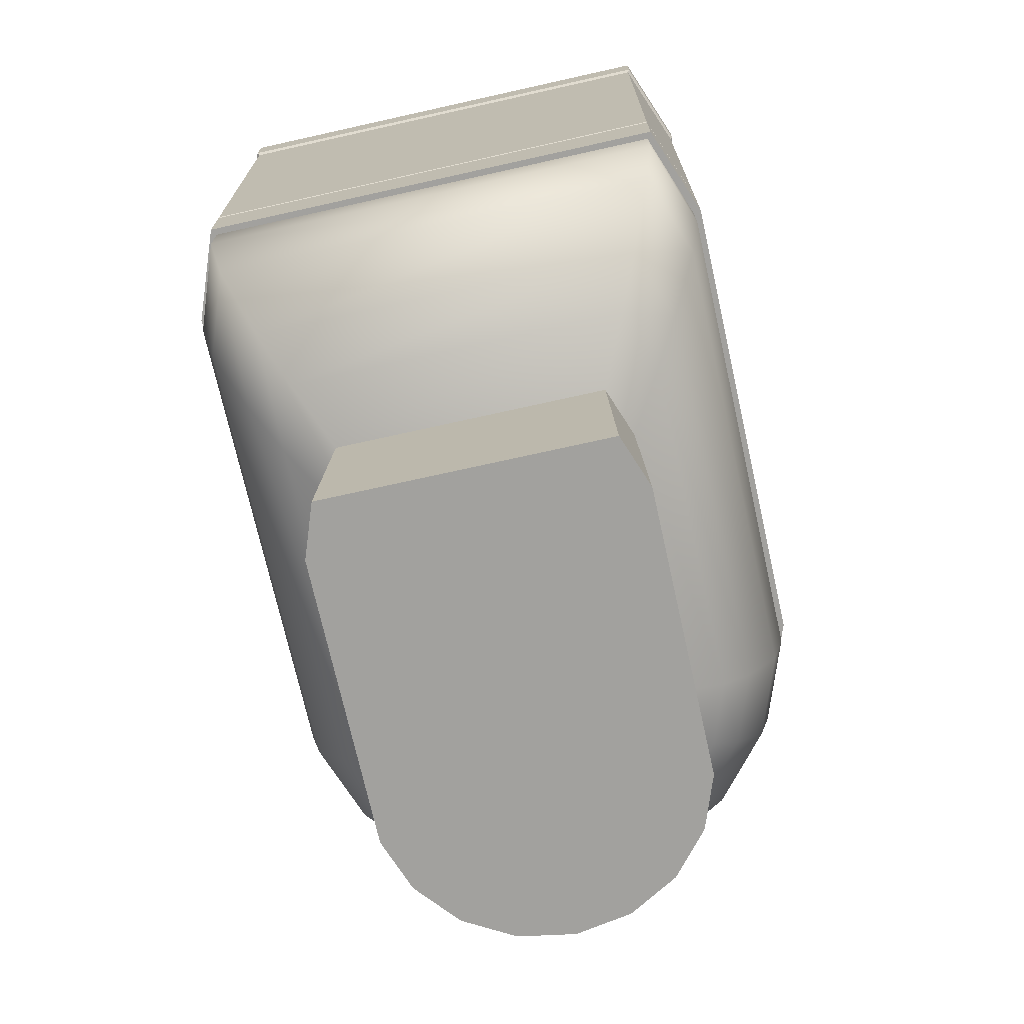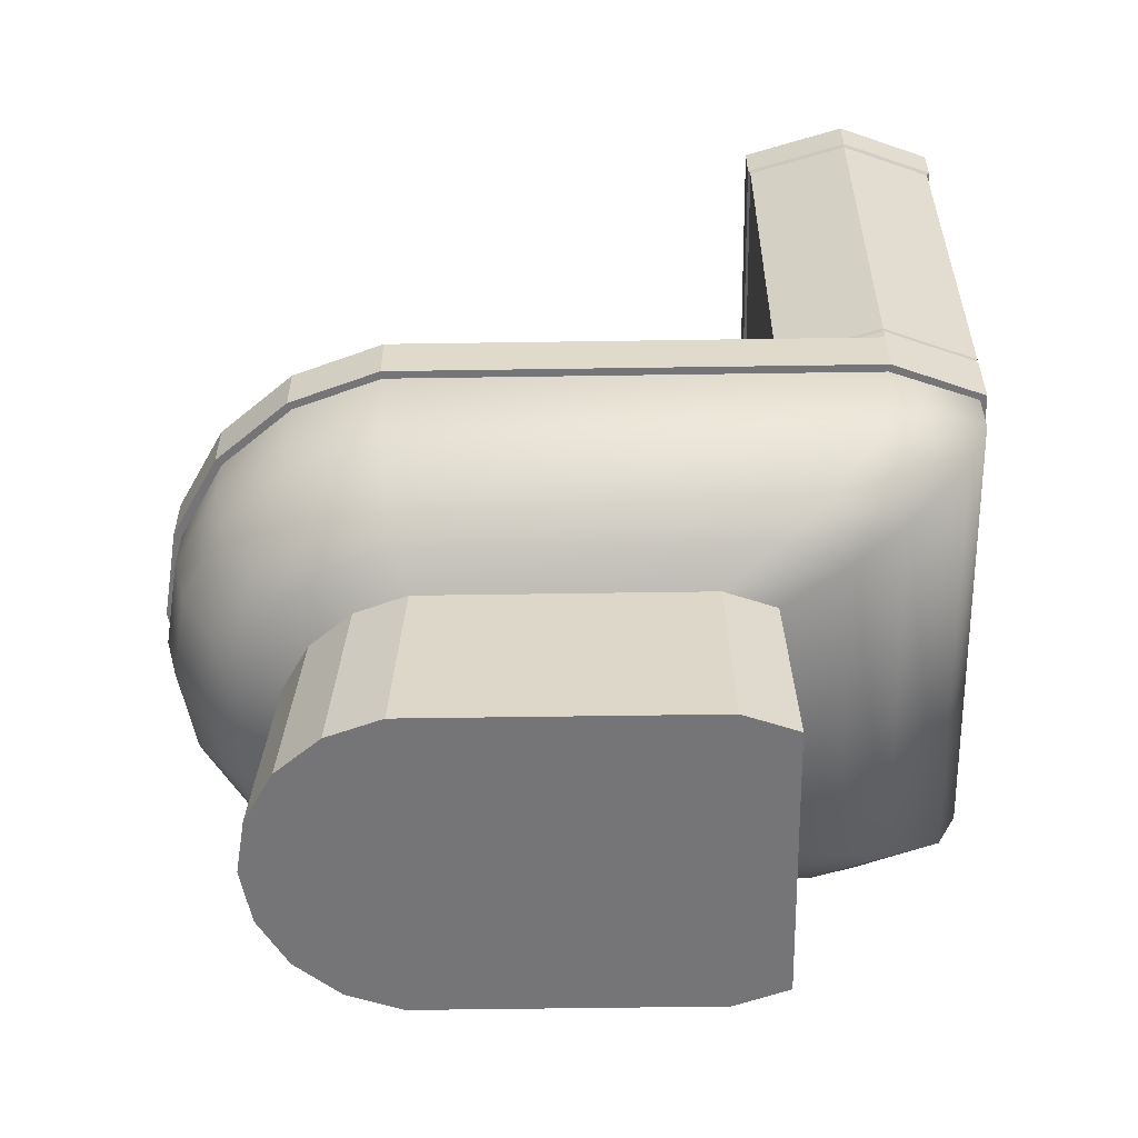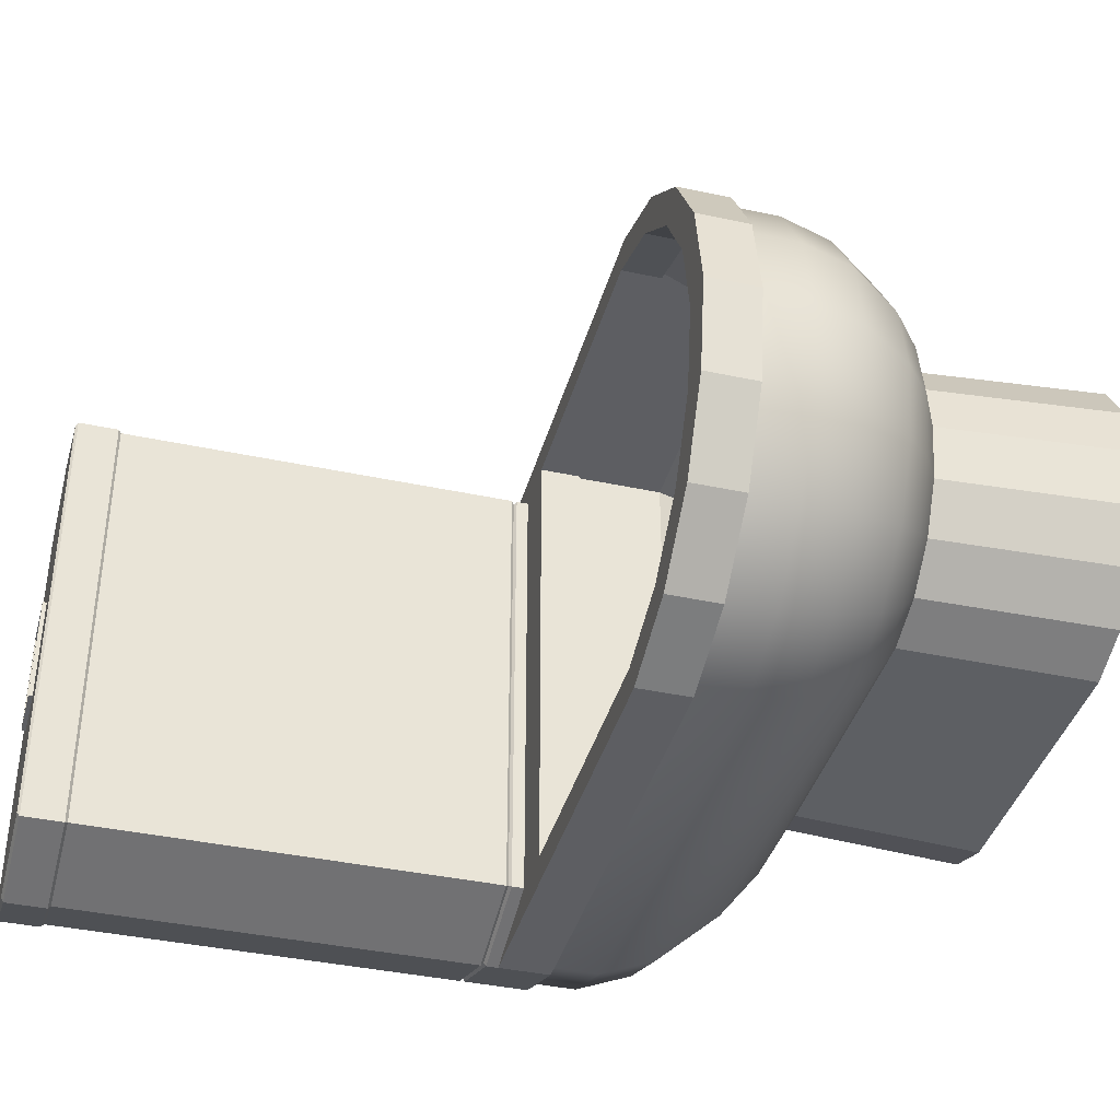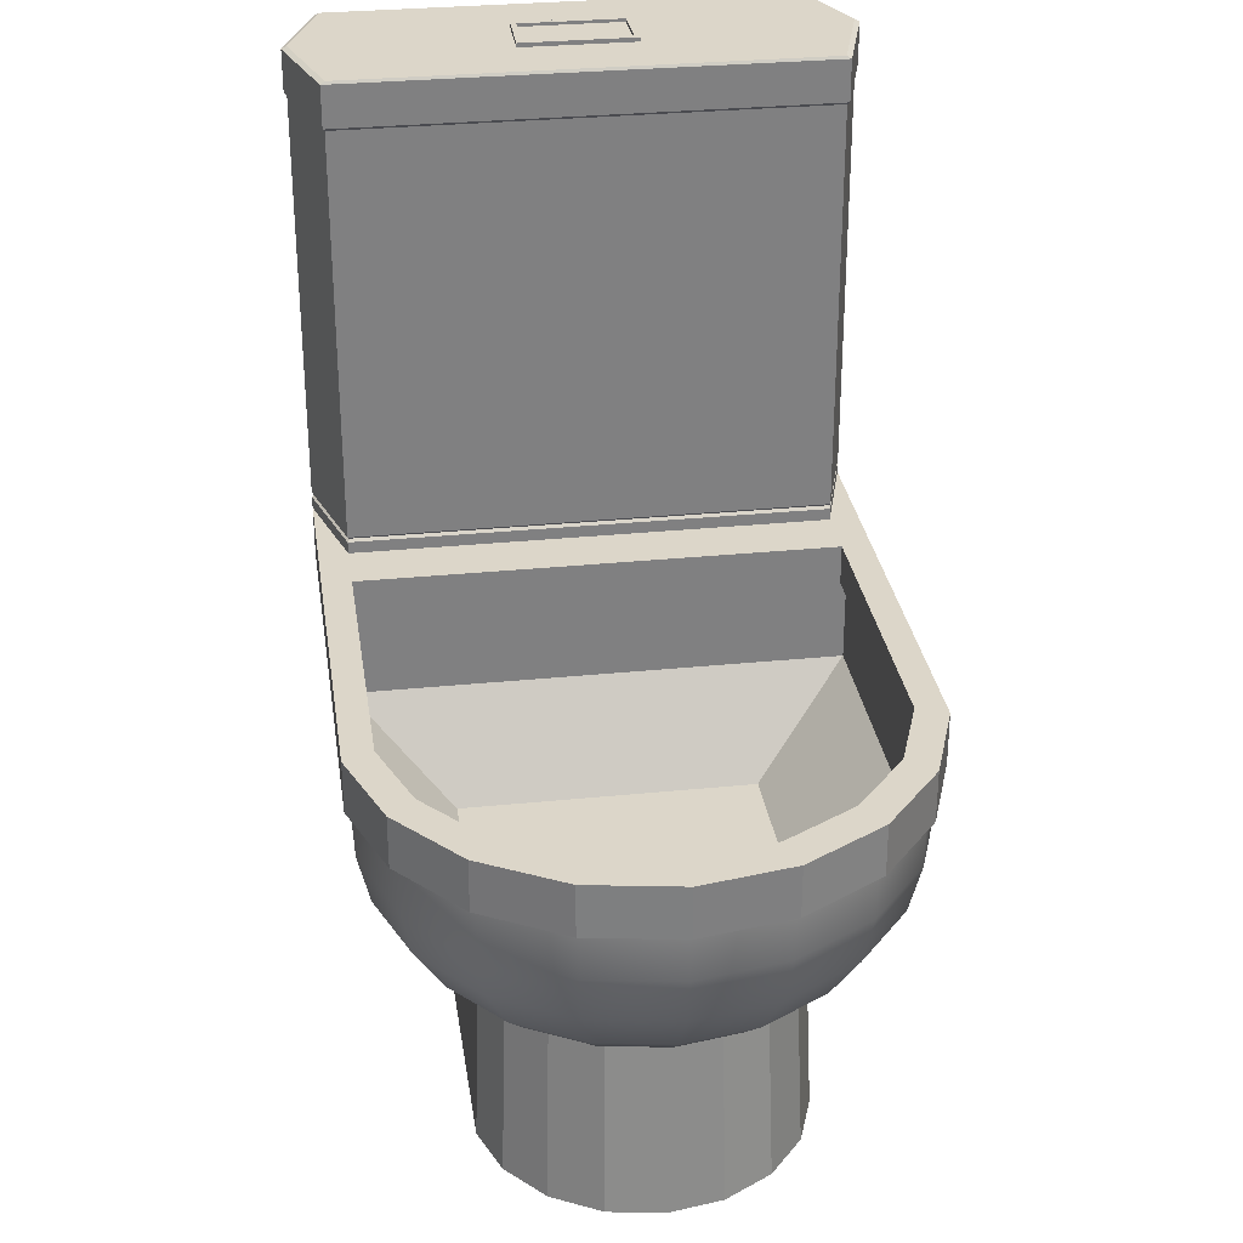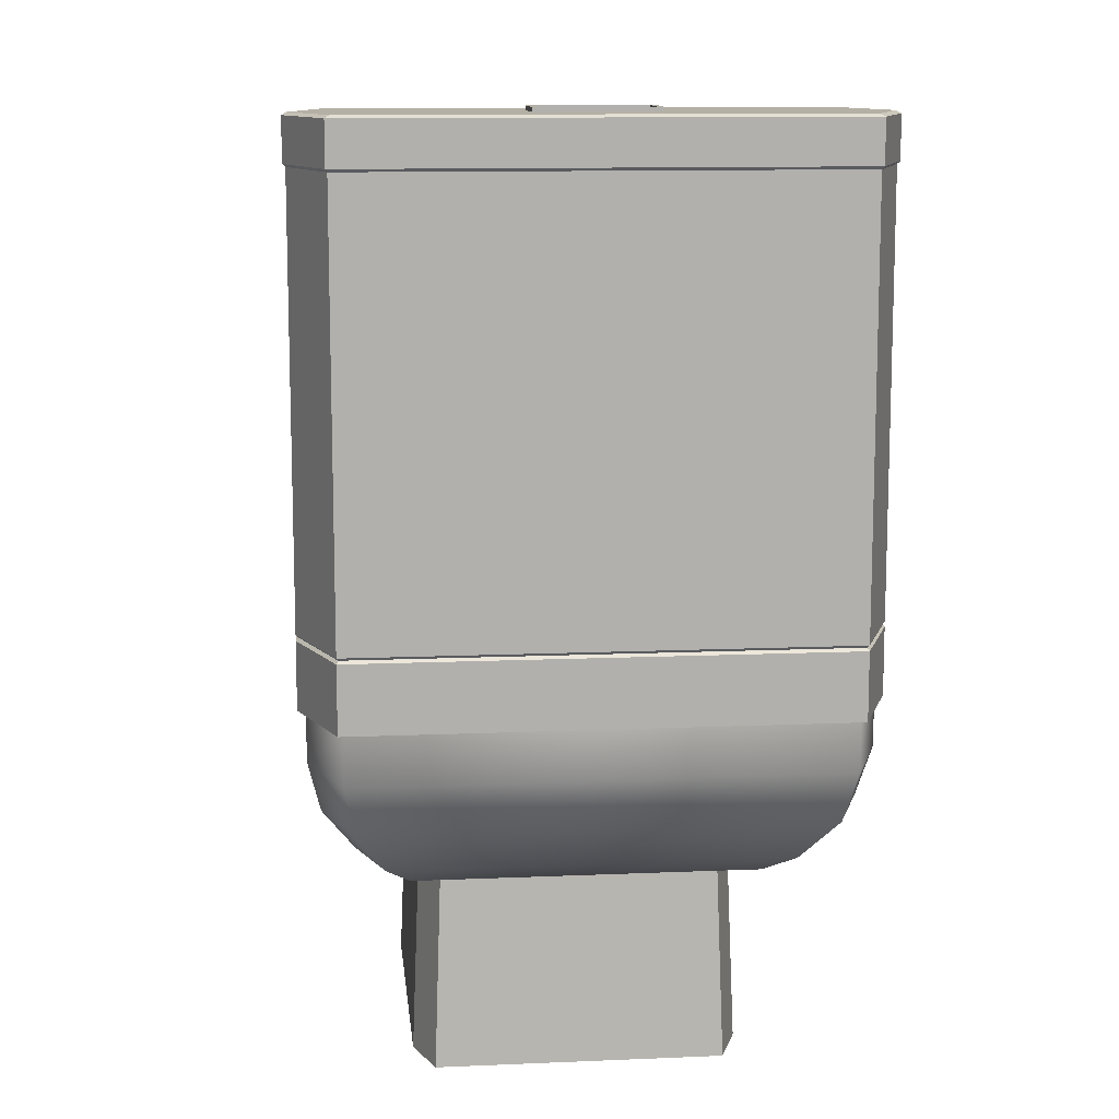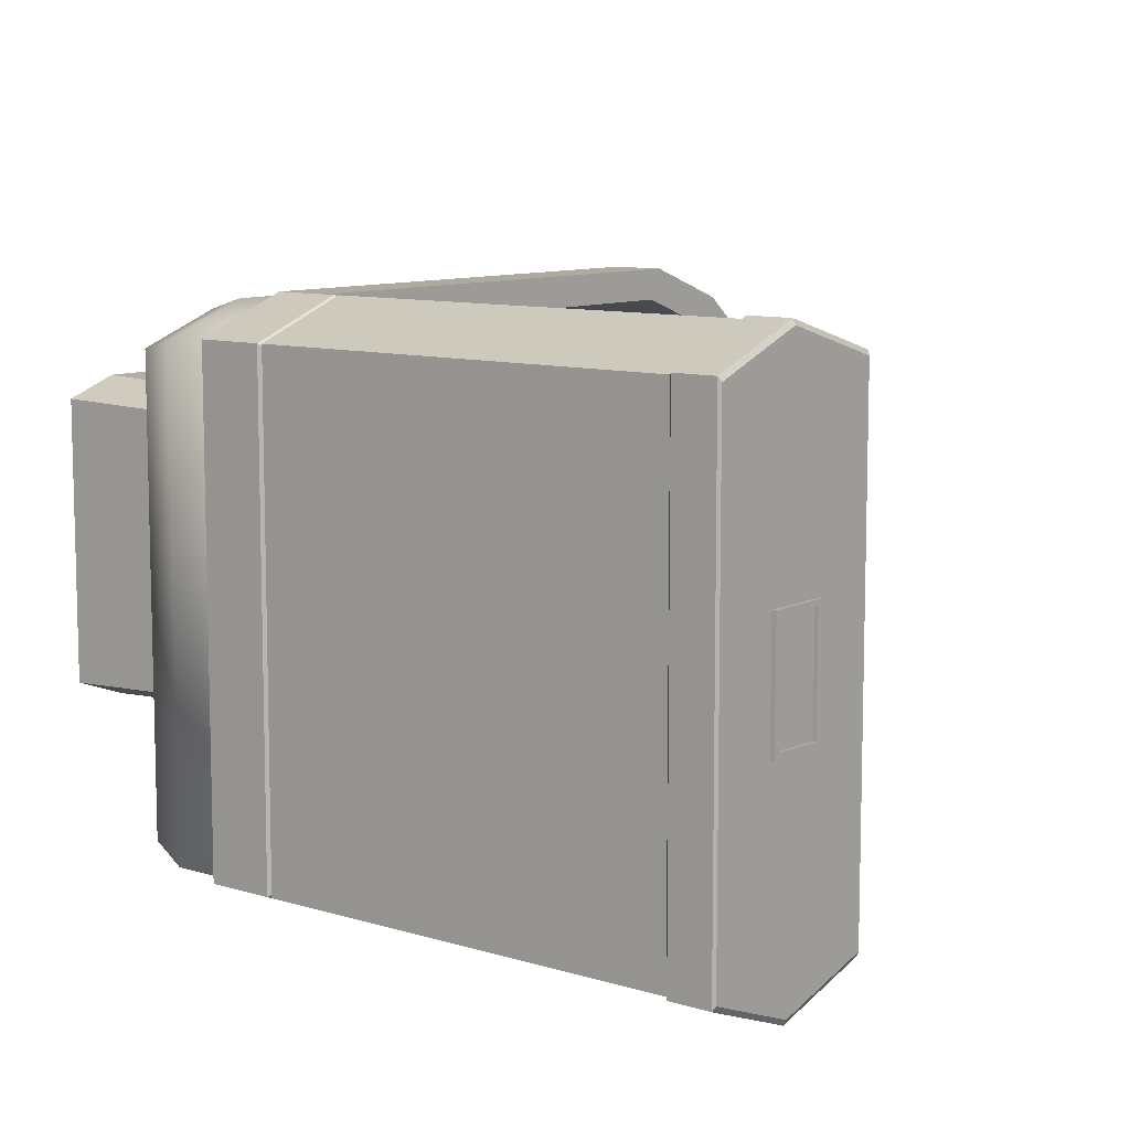
<metadata>
{"format":"obj","ext":"obj","renderer":"f3d","projection":"perspective","resolution":1024,"background":"white","views":[{"elev":-72.1,"azim":102.6,"up":"+Y"},{"elev":-56.6,"azim":0.9,"up":"+Y"},{"elev":-39.2,"azim":-105.0,"up":"+Z"},{"elev":30.2,"azim":-98.4,"up":"+Y"},{"elev":11.7,"azim":84.1,"up":"+Y"},{"elev":9.5,"azim":128.8,"up":"+Z"}]}
</metadata>
<code>
v  346.5 6.785 102.4
v  344.6 6.785 101.8
v  346.6 7.58 100.4
v  349 7.58 101.3
v  334.2 6.785 101.8
v  333.8 7.58 100.4
v  332.3 6.785 102.4
v  331.5 7.58 101.3
v  330.7 6.785 103.8
v  329.5 7.58 102.9
v  329.7 6.785 105.5
v  328.3 7.58 105.1
v  329.3 6.785 107.5
v  327.8 7.58 107.5
v  329.7 6.785 109.5
v  328.3 7.58 110
v  330.7 6.785 111.3
v  329.5 7.58 112.2
v  332.3 6.785 112.6
v  331.5 7.58 113.8
v  334.2 6.785 113.3
v  333.8 7.58 114.6
v  344.6 6.785 113.3
v  346.6 7.58 114.6
v  346.5 6.785 112.6
v  349 7.58 113.8
v  348.2 8.612 99.38
v  350.9 8.612 100.4
v  333.5 8.612 99.38
v  330.8 8.612 100.4
v  328.6 8.612 102.2
v  327.2 8.612 104.7
v  326.7 8.612 107.5
v  327.2 8.612 110.4
v  328.6 8.612 112.8
v  330.8 8.612 114.7
v  333.5 8.612 115.7
v  348.2 8.612 115.7
v  350.9 8.612 114.7
v  350 10.57 98.2
v  353.1 10.57 99.32
v  333.2 10.57 98.2
v  330.1 10.57 99.32
v  327.6 10.57 101.4
v  325.9 10.57 104.3
v  325.4 10.57 107.5
v  325.9 10.57 110.8
v  327.6 10.57 113.6
v  330.1 10.57 115.7
v  333.2 10.57 116.9
v  350 10.57 116.9
v  353.1 10.57 115.7
v  350.6 12.52 97.75
v  353.9 12.52 98.92
v  333.1 12.52 97.75
v  329.8 12.52 98.92
v  327.2 12.52 101.1
v  325.5 12.52 104.1
v  324.9 12.52 107.5
v  325.5 12.52 110.9
v  327.2 12.52 113.9
v  329.8 12.52 116.1
v  333.1 12.52 117.3
v  350.6 12.52 117.3
v  353.9 12.52 116.1
v  353.9 14.34 98.92
v  353.9 14.34 116.1
v  350.6 14.34 97.75
v  333.1 14.34 97.75
v  329.8 14.34 98.92
v  327.2 14.34 101.1
v  325.5 14.34 104.1
v  324.9 14.34 107.5
v  325.5 14.34 110.9
v  327.2 14.34 113.9
v  329.8 14.34 116.1
v  333.1 14.34 117.3
v  350.6 14.34 117.3
v  346.9 34.25 98.65
v  354.2 34.25 98.85
v  350.7 34.25 97.54
v  344.7 -0.3835 113.6
v  333.8 -0.3835 113.6
v  331.8 -0.3835 112.8
v  329.1 -0.3835 109.6
v  330.2 -0.3835 111.5
v  328.8 -0.3835 107.5
v  329.1 -0.3835 105.4
v  331.8 -0.3835 102.2
v  330.2 -0.3835 103.6
v  344.7 -0.3835 101.5
v  333.8 -0.3835 101.5
v  346.7 -0.3835 102.2
v  346.7 -0.3835 112.8
v  354.1 14.34 98.76
v  350.7 14.34 97.45
v  350.7 16.31 97.45
v  354.1 16.31 98.76
v  333 14.34 97.45
v  333 16.31 97.45
v  329.7 14.34 98.67
v  329.7 16.31 98.67
v  327 14.34 101
v  327 16.31 101
v  325.2 14.34 104
v  325.2 16.31 104
v  324.6 14.34 107.5
v  324.6 16.31 107.5
v  325.2 14.34 111
v  325.2 16.31 111
v  327 14.34 114.1
v  327 16.31 114.1
v  329.7 14.34 116.4
v  329.7 16.31 116.4
v  333 14.34 117.6
v  333 16.31 117.6
v  350.7 14.34 117.6
v  350.7 16.31 117.6
v  354.1 14.34 116.3
v  354.1 16.31 116.3
v  346.9 34.25 116.4
v  350.7 34.25 117.5
v  354.2 34.25 116.2
v  346.9 16.31 116.5
v  344.8 16.31 116.5
v  333.5 16.31 116.5
v  330.5 16.31 115.4
v  328.1 16.31 113.4
v  326.5 16.31 110.6
v  326 16.31 107.5
v  326.5 16.31 104.4
v  328.1 16.31 101.7
v  330.5 16.31 99.64
v  333.5 16.31 98.56
v  344.8 16.31 98.56
v  346.9 16.31 98.56
v  349.6 34.29 109.5
v  351.5 34.29 109.5
v  351.5 34.29 105.6
v  349.6 34.29 105.6
v  350.7 16.77 97.45
v  354.1 16.77 98.76
v  346.9 16.77 98.56
v  346.9 16.77 116.5
v  350.7 16.77 117.6
v  354.1 16.77 116.3
v  350.7 16.87 97.56
v  354 16.87 98.82
v  347 16.87 98.63
v  347 16.87 116.4
v  350.7 16.87 117.5
v  354 16.87 116.2
v  350.7 16.97 97.45
v  354.1 16.97 98.76
v  346.9 16.97 98.56
v  346.9 16.97 116.5
v  350.7 16.97 117.6
v  354.1 16.97 116.3
v  350.7 32.5 97.45
v  354.1 32.5 98.76
v  346.9 32.5 98.56
v  346.9 32.5 116.5
v  350.7 32.5 117.6
v  354.1 32.5 116.3
v  350.7 32.6 97.35
v  354.2 32.6 98.69
v  346.8 32.6 98.48
v  346.8 32.6 116.6
v  350.7 32.6 117.7
v  354.2 32.6 116.4
v  350.7 34.16 97.35
v  354.2 34.16 98.69
v  346.8 34.16 98.48
v  346.8 34.16 116.6
v  350.7 34.16 117.7
v  354.2 34.16 116.4
v  336.5 7.576 101.9
v  334.6 7.576 102.6
v  333.1 7.576 103.8
v  331.8 7.576 107.5
v  332.1 7.576 105.6
v  332.1 7.576 109.5
v  333.1 7.576 111.2
v  336.5 7.576 113.2
v  334.6 7.576 112.5
v  342.7 7.576 113.2
v  342.7 7.576 101.9
v  333.5 14.78 98.56
v  344.8 14.78 98.56
v  330.5 14.78 99.64
v  328.1 14.78 101.7
v  326.5 14.78 104.4
v  326 14.78 107.5
v  326.5 14.78 110.6
v  328.1 14.78 113.4
v  330.5 14.78 115.4
v  333.5 14.78 116.5
v  344.8 14.78 116.5
v  333.6 14.74 98.21
v  345.3 14.74 98.21
v  330.5 14.74 99.33
v  328 14.74 101.4
v  326.3 14.74 104.3
v  325.7 14.74 107.5
v  326.3 14.74 110.8
v  328 14.74 113.6
v  330.5 14.74 115.7
v  333.6 14.74 116.8
v  345.3 14.74 116.8
v  335 11.33 98.21
v  345.3 11.33 98.21
v  331.9 11.33 99.33
v  329.4 11.33 101.4
v  327.8 11.33 104.3
v  327.2 11.33 107.5
v  327.8 11.33 110.8
v  329.4 11.33 113.6
v  331.9 11.33 115.7
v  335 11.33 116.8
v  345.3 11.33 116.8
v  351.7 34.25 109.7
v  349.4 34.25 109.7
v  351.7 34.25 105.4
v  349.4 34.25 105.4
v  351.7 34.41 109.7
v  349.4 34.41 109.7
v  351.7 34.41 105.4
v  349.4 34.41 105.4
v  351.5 34.41 109.5
v  349.6 34.41 109.5
v  351.5 34.41 105.6
v  349.6 34.41 105.6
g Cylinder002
f 1 2 3 4
f 2 5 6 3
f 5 7 8 6
f 7 9 10 8
f 9 11 12 10
f 11 13 14 12
f 13 15 16 14
f 15 17 18 16
f 17 19 20 18
f 19 21 22 20
f 21 23 24 22
f 23 25 26 24
f 4 3 27 28
f 3 6 29 27
f 6 8 30 29
f 8 10 31 30
f 10 12 32 31
f 12 14 33 32
f 14 16 34 33
f 16 18 35 34
f 18 20 36 35
f 20 22 37 36
f 22 24 38 37
f 24 26 39 38
f 28 27 40 41
f 27 29 42 40
f 29 30 43 42
f 30 31 44 43
f 31 32 45 44
f 32 33 46 45
f 33 34 47 46
f 34 35 48 47
f 35 36 49 48
f 36 37 50 49
f 37 38 51 50
f 38 39 52 51
f 41 40 53 54
f 40 42 55 53
f 42 43 56 55
f 43 44 57 56
f 44 45 58 57
f 45 46 59 58
f 46 47 60 59
f 47 48 61 60
f 48 49 62 61
f 49 50 63 62
f 50 51 64 63
f 51 52 65 64
f 65 54 66 67
f 54 53 68 66
f 53 55 69 68
f 55 56 70 69
f 56 57 71 70
f 57 58 72 71
f 58 59 73 72
f 59 60 74 73
f 60 61 75 74
f 61 62 76 75
f 62 63 77 76
f 63 64 78 77
f 64 65 67 78
f 79 80 81
f 82 83 84 85
f 84 86 85
f 85 87 88 89
f 88 90 89
f 82 85 89 91
f 89 92 91
f 82 91 93 94
f 25 1 4 26
f 26 4 28 39
f 39 28 41 52
f 65 52 41 54
f 2 1 93 91
f 1 25 94 93
f 25 23 82 94
f 23 21 83 82
f 21 19 84 83
f 19 17 86 84
f 17 15 85 86
f 15 13 87 85
f 13 11 88 87
f 11 9 90 88
f 9 7 89 90
f 7 5 92 89
f 5 2 91 92
f 95 96 97 98
f 96 99 100 97
f 99 101 102 100
f 101 103 104 102
f 103 105 106 104
f 105 107 108 106
f 107 109 110 108
f 109 111 112 110
f 111 113 114 112
f 113 115 116 114
f 115 117 118 116
f 117 119 120 118
f 119 95 98 120
f 66 68 96 95
f 68 69 99 96
f 69 70 101 99
f 70 71 103 101
f 71 72 105 103
f 72 73 107 105
f 73 74 109 107
f 74 75 111 109
f 75 76 113 111
f 76 77 115 113
f 77 78 117 115
f 78 67 119 117
f 67 66 95 119
f 121 122 123
f 124 125 116 118
f 126 127 114 116
f 127 128 112 114
f 128 129 110 112
f 129 130 108 110
f 130 131 106 108
f 131 132 104 106
f 132 133 102 104
f 133 134 100 102
f 134 135 100
f 135 125 124 136
f 137 138 139 140
f 98 97 141 142
f 97 136 143 141
f 136 124 144 143
f 124 118 145 144
f 118 120 146 145
f 120 98 142 146
f 142 141 147 148
f 141 143 149 147
f 143 144 150 149
f 144 145 151 150
f 145 146 152 151
f 146 142 148 152
f 148 147 153 154
f 147 149 155 153
f 149 150 156 155
f 150 151 157 156
f 151 152 158 157
f 152 148 154 158
f 154 153 159 160
f 153 155 161 159
f 155 156 162 161
f 156 157 163 162
f 157 158 164 163
f 158 154 160 164
f 160 159 165 166
f 159 161 167 165
f 161 162 168 167
f 162 163 169 168
f 163 164 170 169
f 164 160 166 170
f 166 165 171 172
f 165 167 173 171
f 167 168 174 173
f 168 169 175 174
f 169 170 176 175
f 170 166 172 176
f 172 171 81 80
f 171 173 79 81
f 173 174 121 79
f 174 175 122 121
f 175 176 123 122
f 176 172 80 123
f 177 178 179 180
f 179 181 180
f 180 182 183 184
f 183 185 184
f 177 180 184 186
f 187 177 186
f 135 136 97 100
f 125 126 116
f 135 134 188 189
f 134 133 190 188
f 133 132 191 190
f 132 131 192 191
f 131 130 193 192
f 130 129 194 193
f 129 128 195 194
f 128 127 196 195
f 127 126 197 196
f 126 125 198 197
f 125 135 189 198
f 189 188 199 200
f 188 190 201 199
f 190 191 202 201
f 191 192 203 202
f 192 193 204 203
f 193 194 205 204
f 194 195 206 205
f 195 196 207 206
f 196 197 208 207
f 197 198 209 208
f 198 189 200 209
f 200 199 210 211
f 199 201 212 210
f 201 202 213 212
f 202 203 214 213
f 203 204 215 214
f 204 205 216 215
f 205 206 217 216
f 206 207 218 217
f 207 208 219 218
f 208 209 220 219
f 209 200 211 220
f 211 210 177 187
f 210 212 178 177
f 212 213 179 178
f 213 214 181 179
f 214 215 180 181
f 215 216 182 180
f 216 217 183 182
f 217 218 185 183
f 218 219 184 185
f 219 220 186 184
f 220 211 187 186
f 121 123 221 222
f 123 80 223 221
f 80 79 224 223
f 79 121 222 224
f 222 221 225 226
f 221 223 227 225
f 223 224 228 227
f 224 222 226 228
f 226 225 229 230
f 225 227 231 229
f 227 228 232 231
f 228 226 230 232
f 230 229 138 137
f 229 231 139 138
f 231 232 140 139
f 232 230 137 140

</code>
